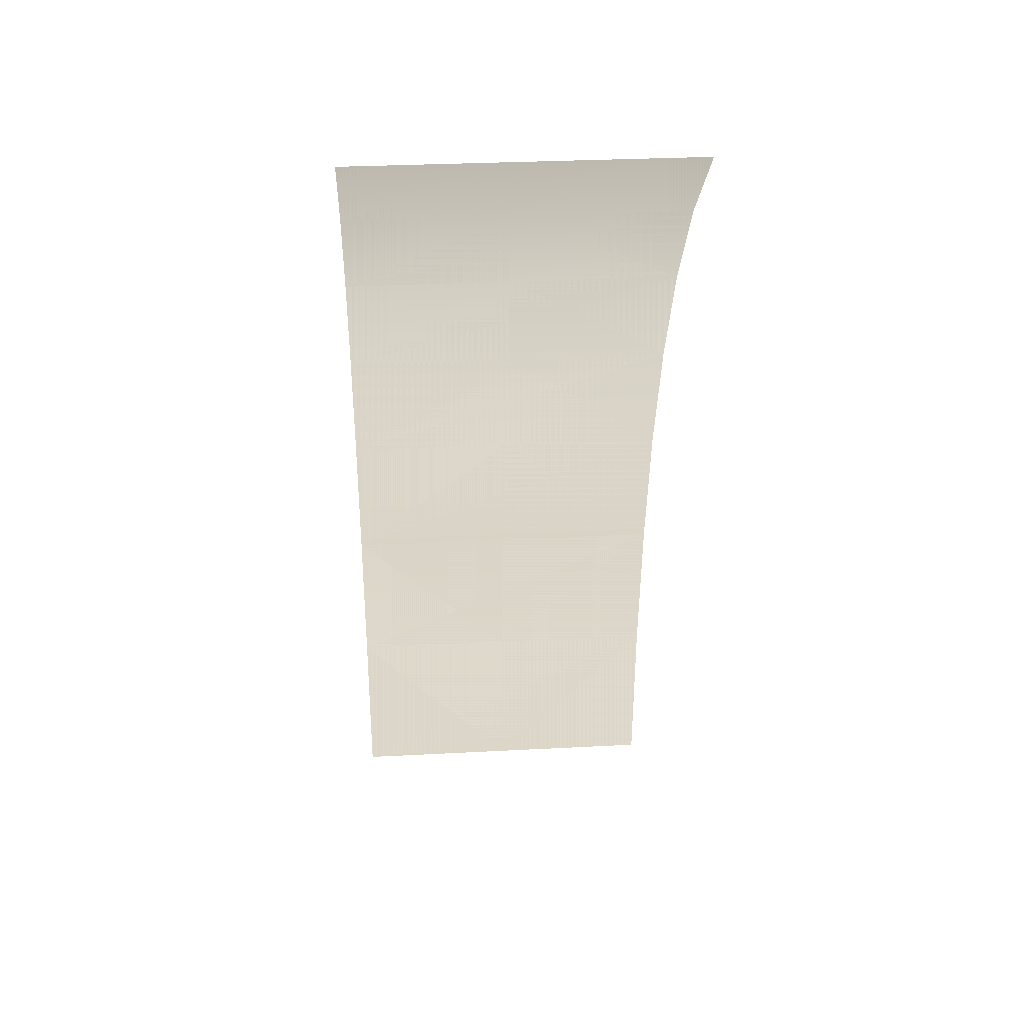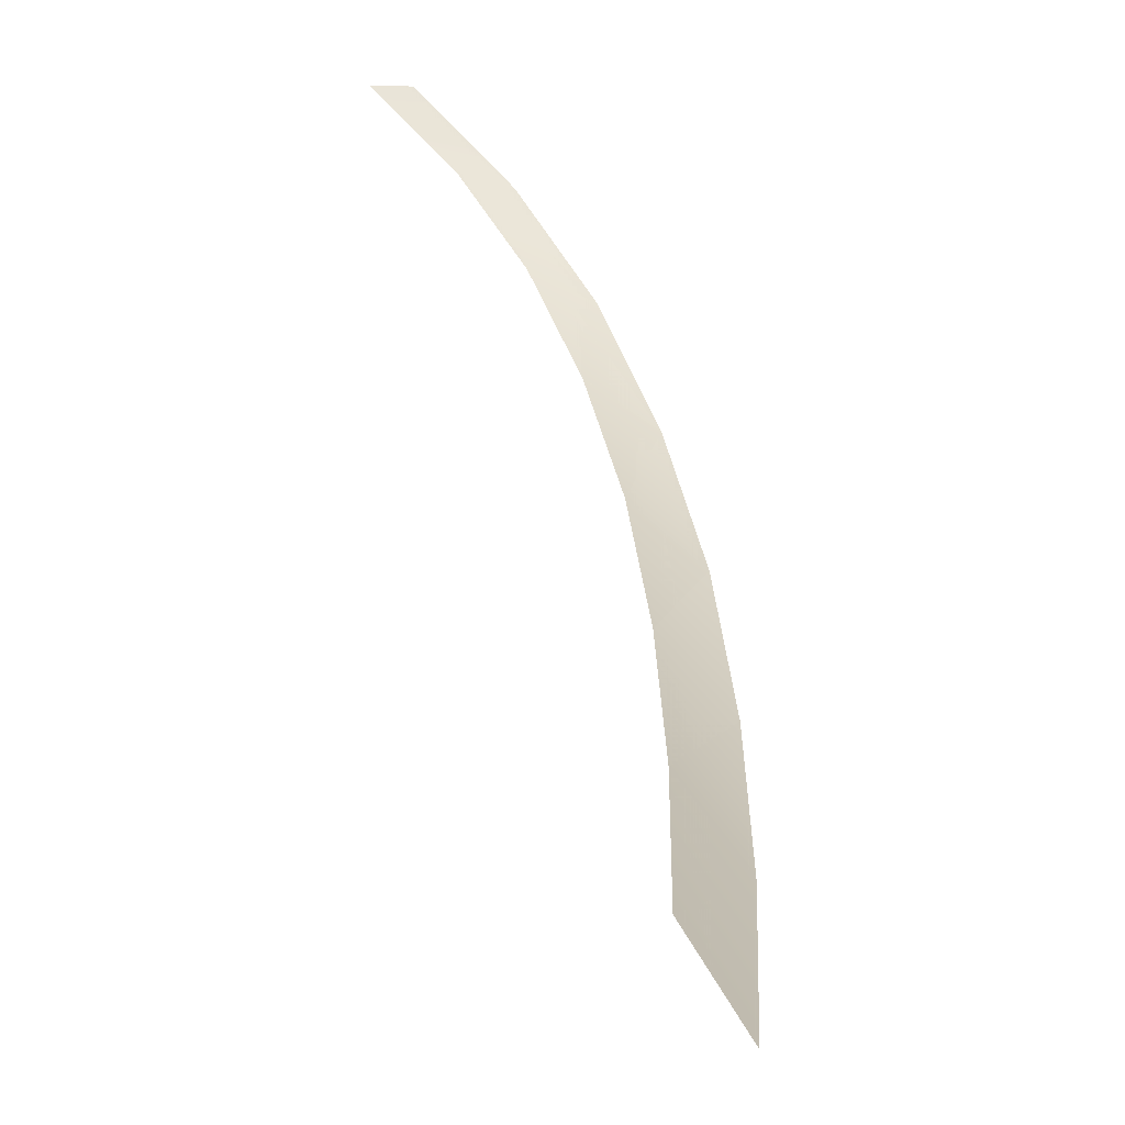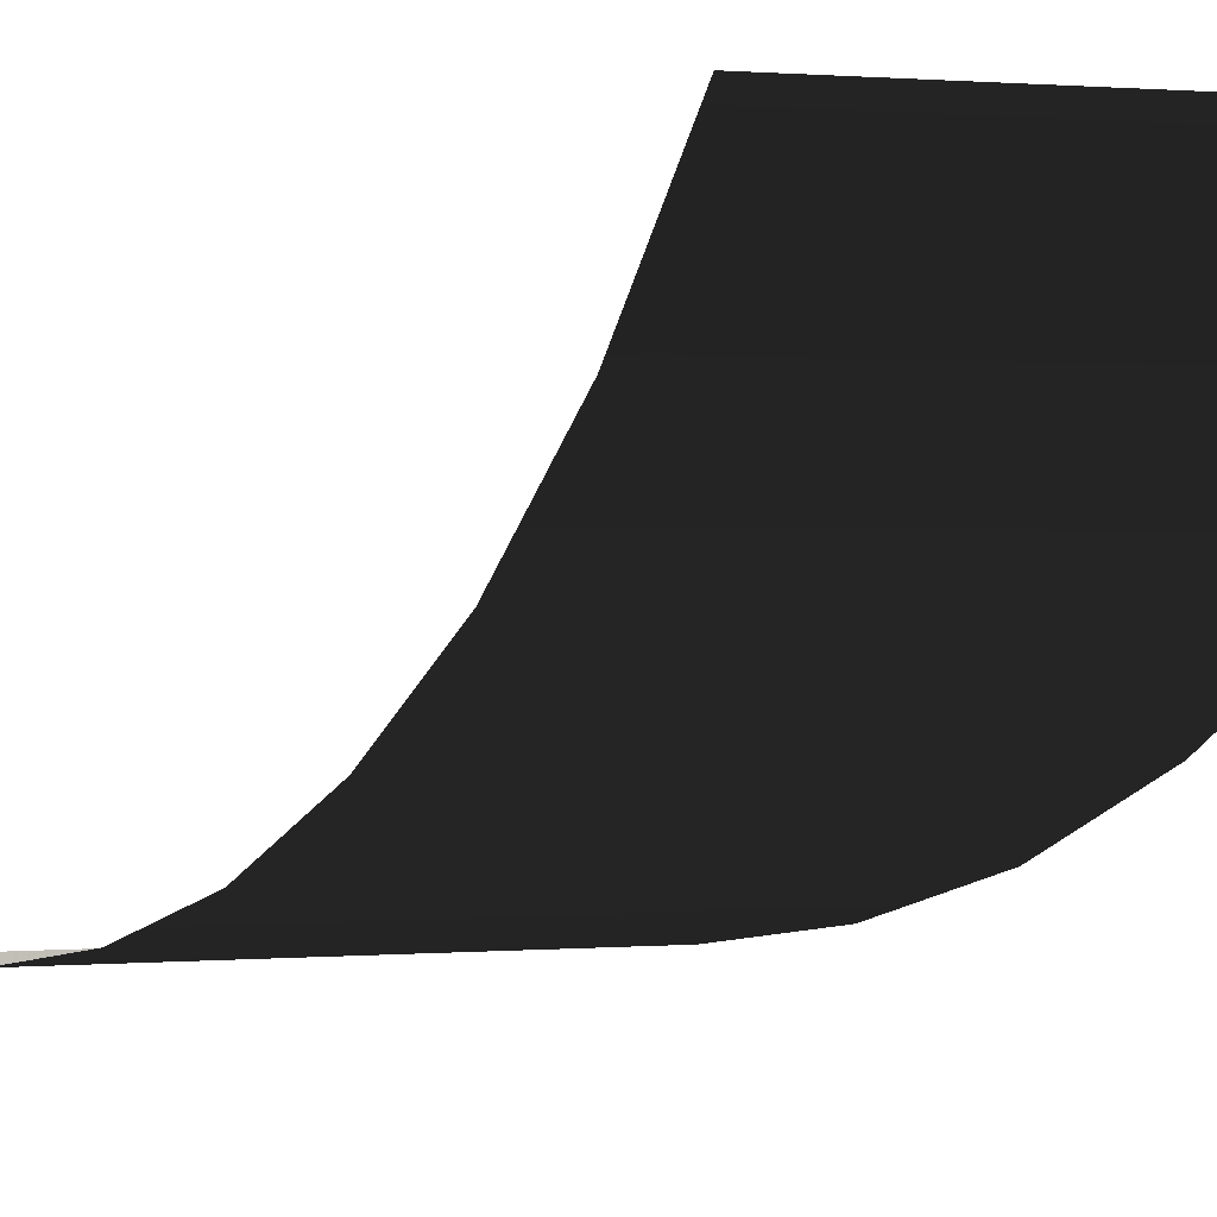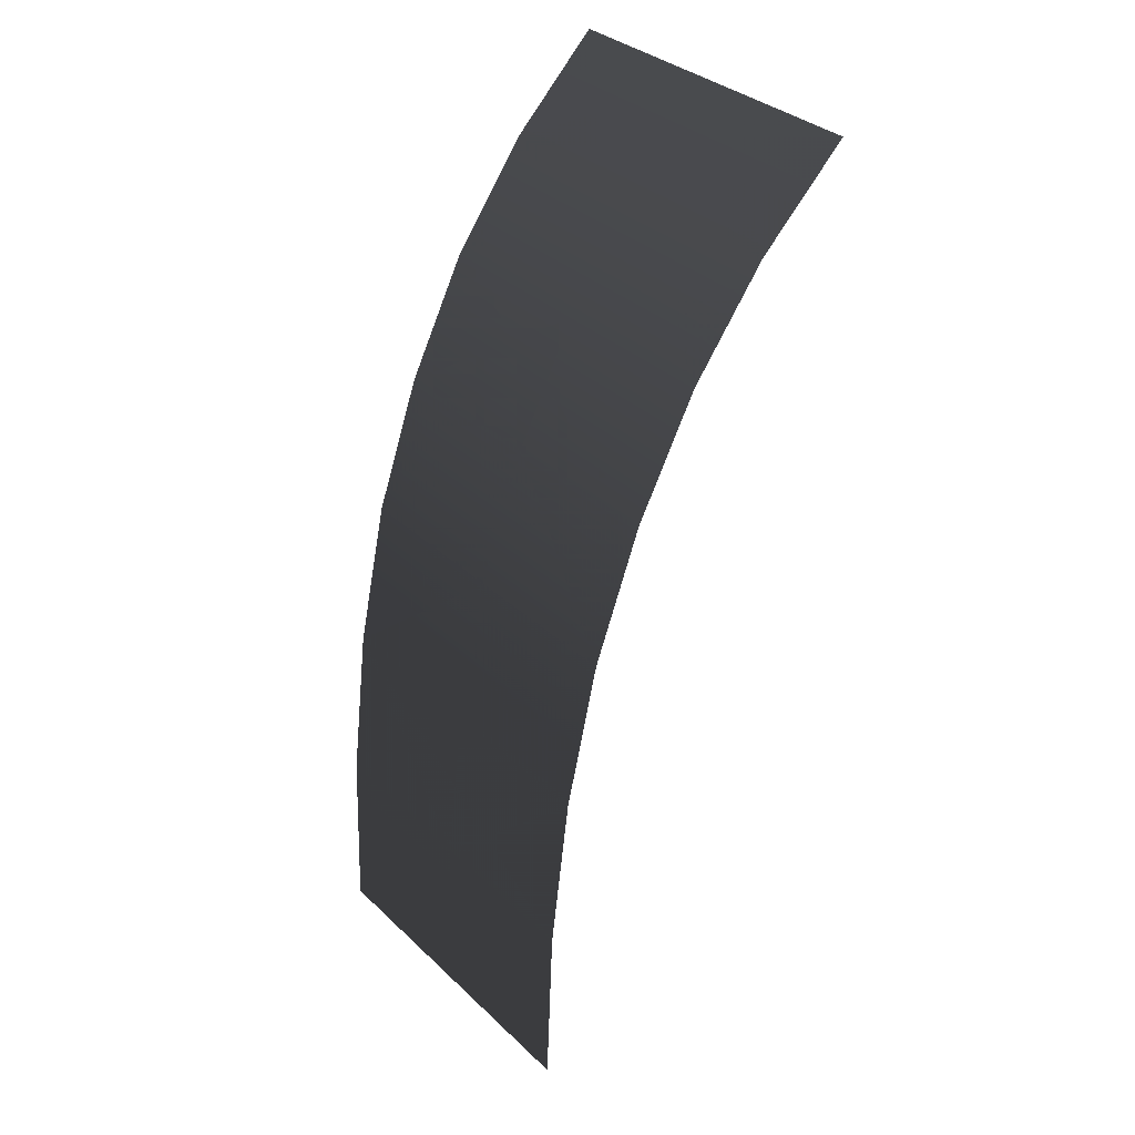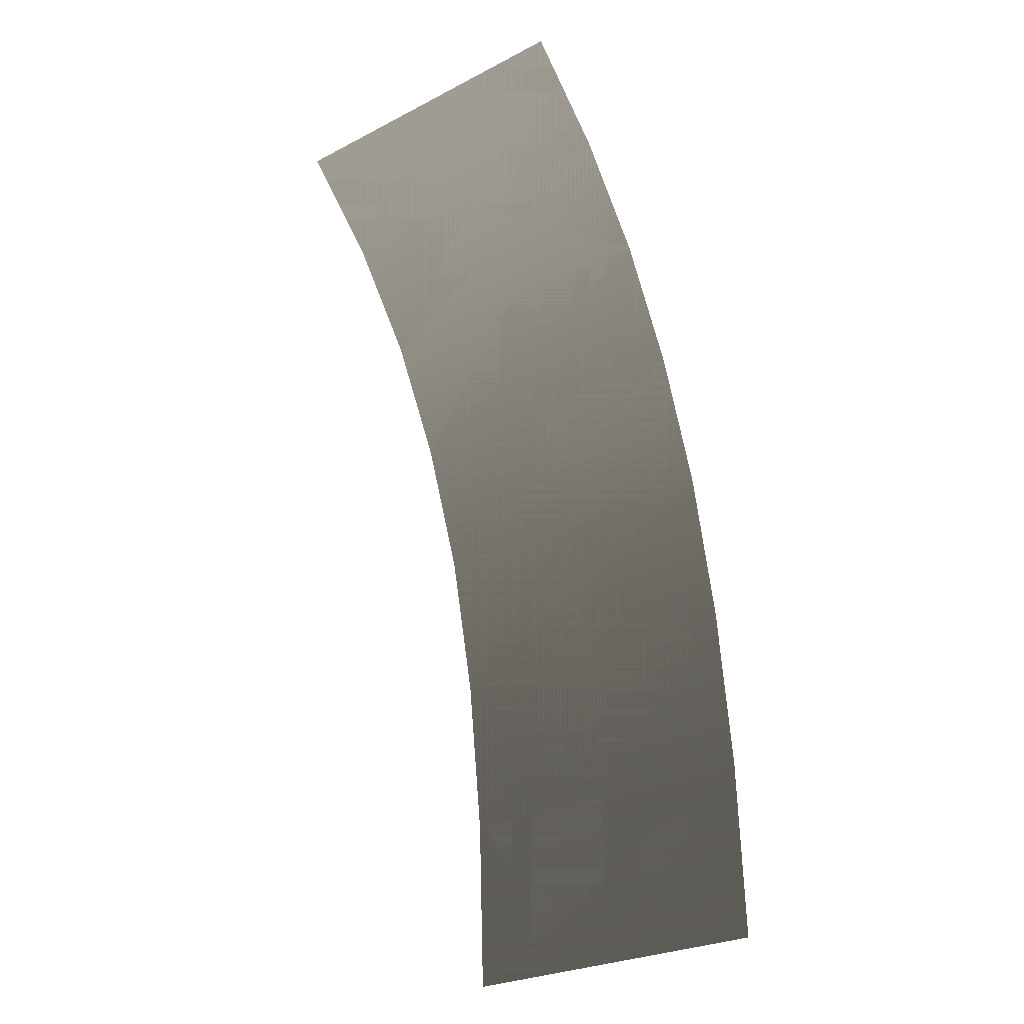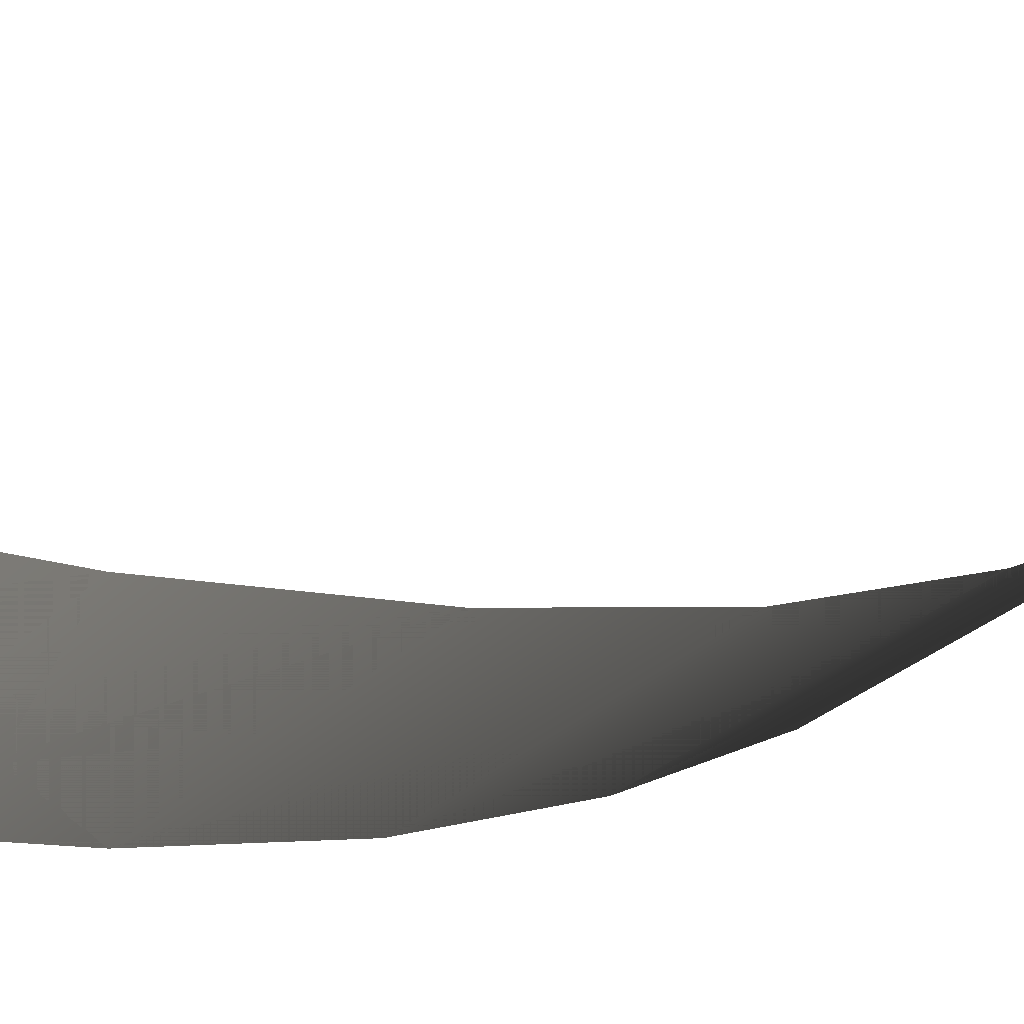
<metadata>
{"format":"obj","ext":"obj","renderer":"f3d","projection":"perspective","resolution":1024,"background":"white","views":[{"elev":31.2,"azim":-4.3,"up":"+Y"},{"elev":13.5,"azim":78.4,"up":"+Y"},{"elev":0.5,"azim":156.3,"up":"+Z"},{"elev":34.6,"azim":-129.1,"up":"+Y"},{"elev":-27.7,"azim":38.1,"up":"+Y"},{"elev":-24.3,"azim":59.3,"up":"+Z"}]}
</metadata>
<code>
v -0.004192 -2.631 -1.435
v -0.004184 -4.279 -1.502
v -1.552 -2.631 -1.435
v -1.552 -4.279 -1.502
v -1.552 -1.134 -1.251
v -0.004184 -1.134 -1.251
v -0.004184 0.2301 -0.9496
v -1.552 0.2301 -0.9496
v -0.004184 1.443 -0.5145
v -1.552 1.443 -0.5145
v -0.004181 2.522 0.03765
v -1.552 2.522 0.03765
v -0.004192 3.451 0.7153
v -1.552 3.451 0.7153
v -0.004181 4.246 1.519
v -1.552 4.246 1.518
v -0.004192 -2.631 -1.435
v 1.56 -2.631 -1.435
v -0.004184 -4.279 -1.502
v 1.56 -4.279 -1.502
v 1.56 -1.134 -1.251
v -0.004184 -1.134 -1.251
v -0.004184 0.2301 -0.9496
v 1.56 0.2301 -0.9496
v -0.004184 1.443 -0.5145
v 1.56 1.443 -0.5145
v -0.004181 2.522 0.03765
v 1.56 2.522 0.03765
v -0.004192 3.451 0.7153
v 1.56 3.451 0.7153
v -0.004181 4.246 1.519
v 1.56 4.246 1.519
v -1.552 -2.631 -1.435
v -1.552 -4.279 -1.502
v 1.56 -2.631 -1.435
v 1.56 -4.279 -1.502
v 1.56 -1.134 -1.251
v -1.552 -1.134 -1.251
v 1.56 0.2301 -0.9496
v -1.552 0.2301 -0.9496
v 1.56 1.443 -0.5145
v -1.552 1.443 -0.5145
v 1.56 2.522 0.03765
v -1.552 2.522 0.03765
v 1.56 3.451 0.7153
v -1.552 3.451 0.7153
v -1.552 4.246 1.518
v 1.56 4.246 1.519
g Ramp0_1_1899_122
f 1 3 2
f 3 4 2
f 5 3 1
f 6 5 1
f 7 5 6
f 8 5 7
f 9 8 7
f 10 8 9
f 11 10 9
f 12 10 11
f 13 12 11
f 14 12 13
f 15 14 13
f 14 15 16
f 17 19 18
f 18 19 20
f 21 17 18
f 22 17 21
f 23 22 21
f 24 23 21
f 25 23 24
f 26 25 24
f 27 25 26
f 28 27 26
f 29 27 28
f 30 29 28
f 30 31 29
f 31 30 32
f 33 35 34
f 36 34 35
f 35 33 37
f 38 37 33
f 37 38 39
f 40 39 38
f 39 40 41
f 42 41 40
f 41 42 43
f 44 43 42
f 43 44 45
f 46 45 44
f 47 45 46
f 47 48 45

</code>
